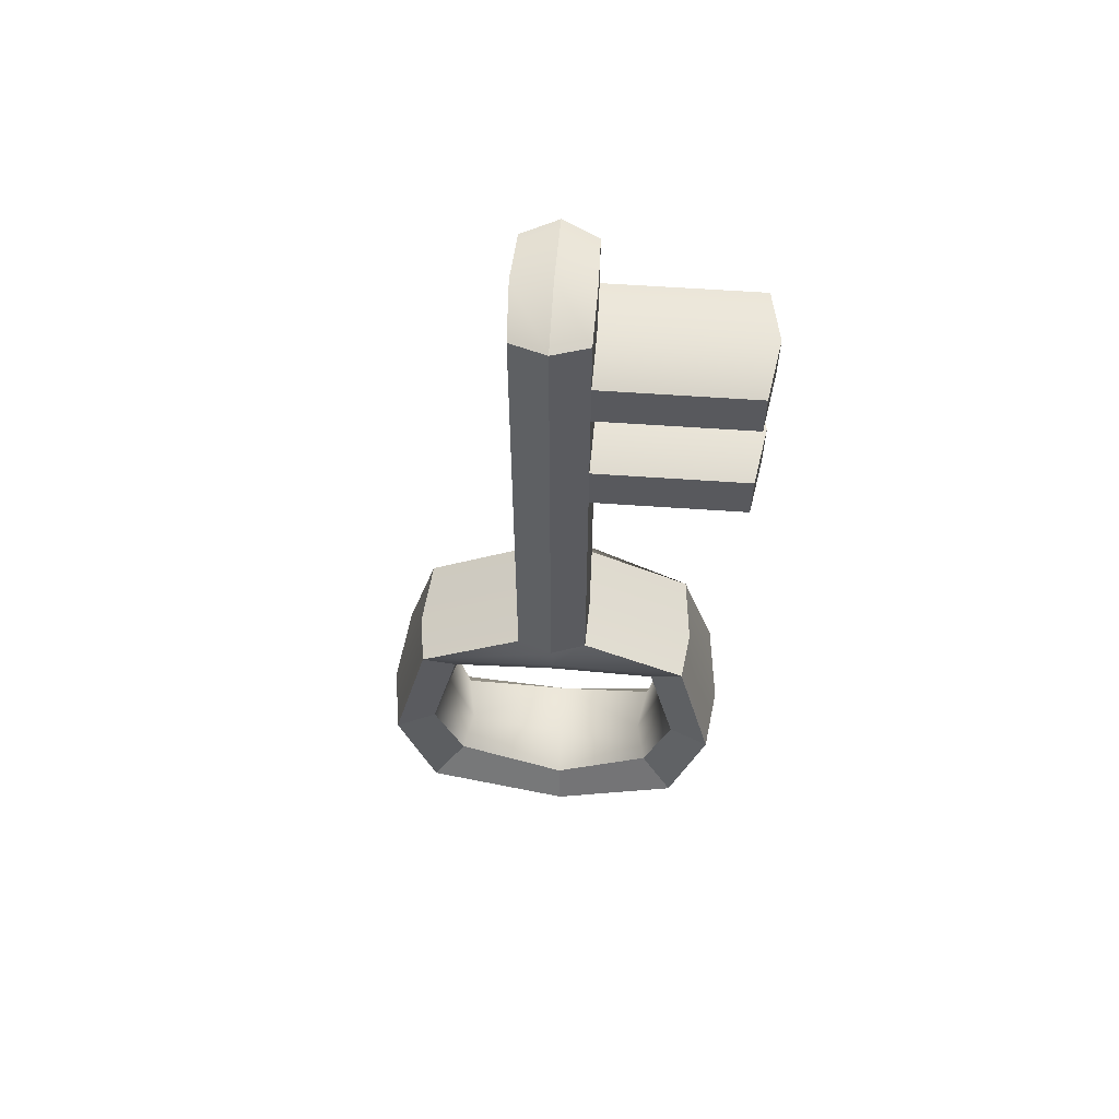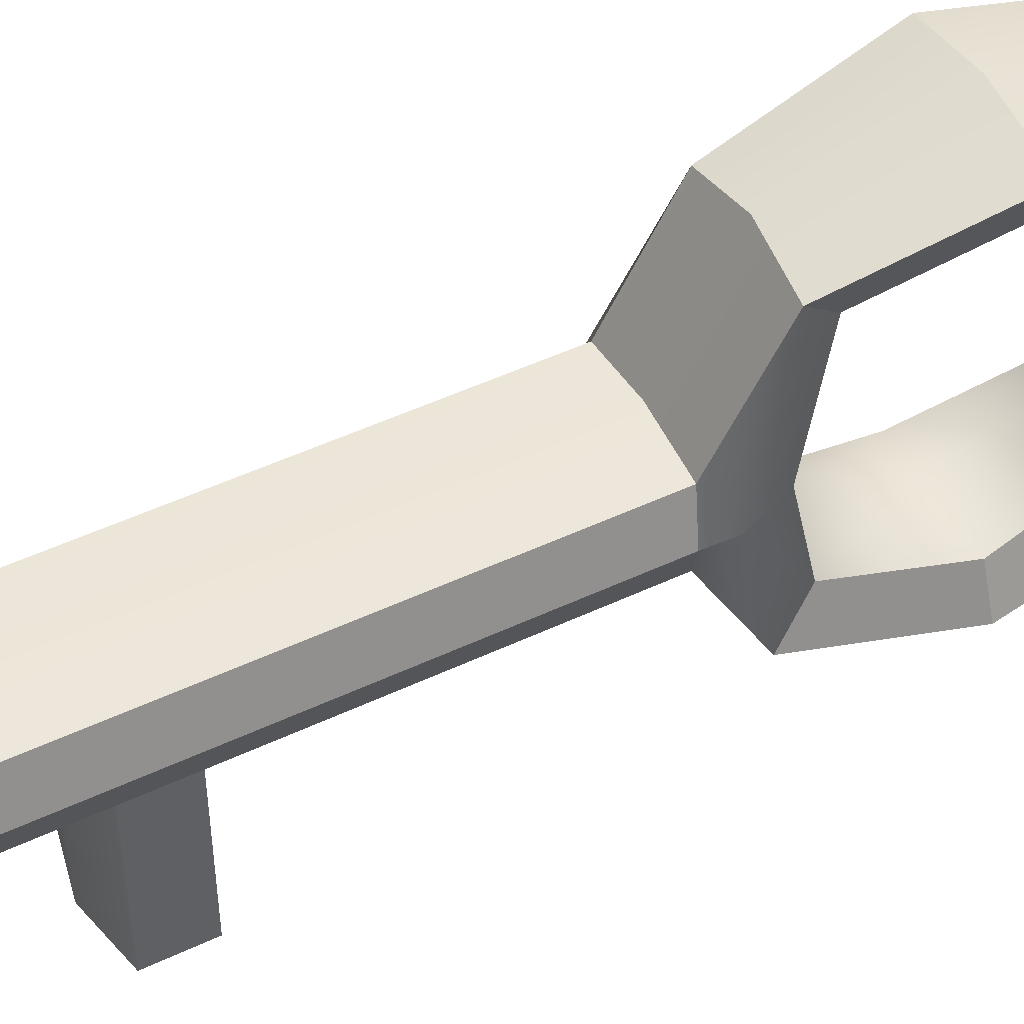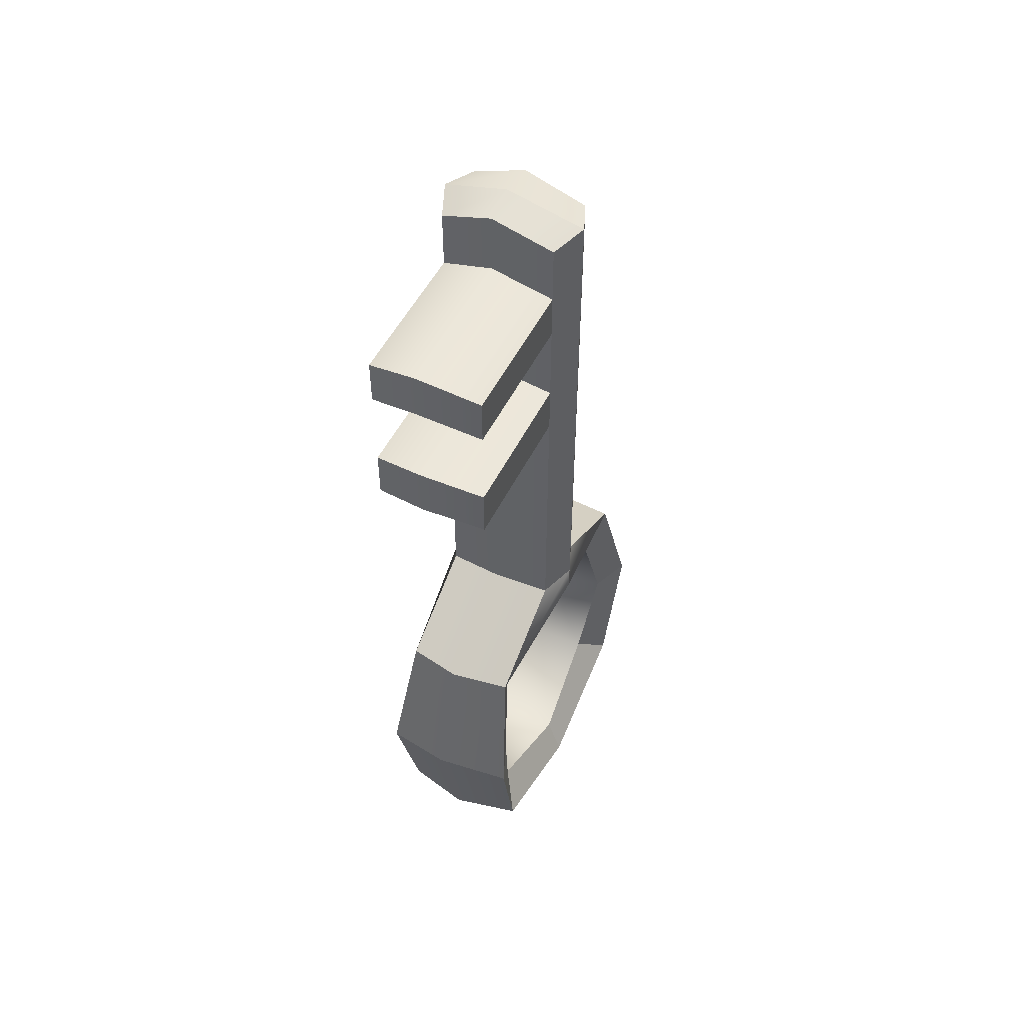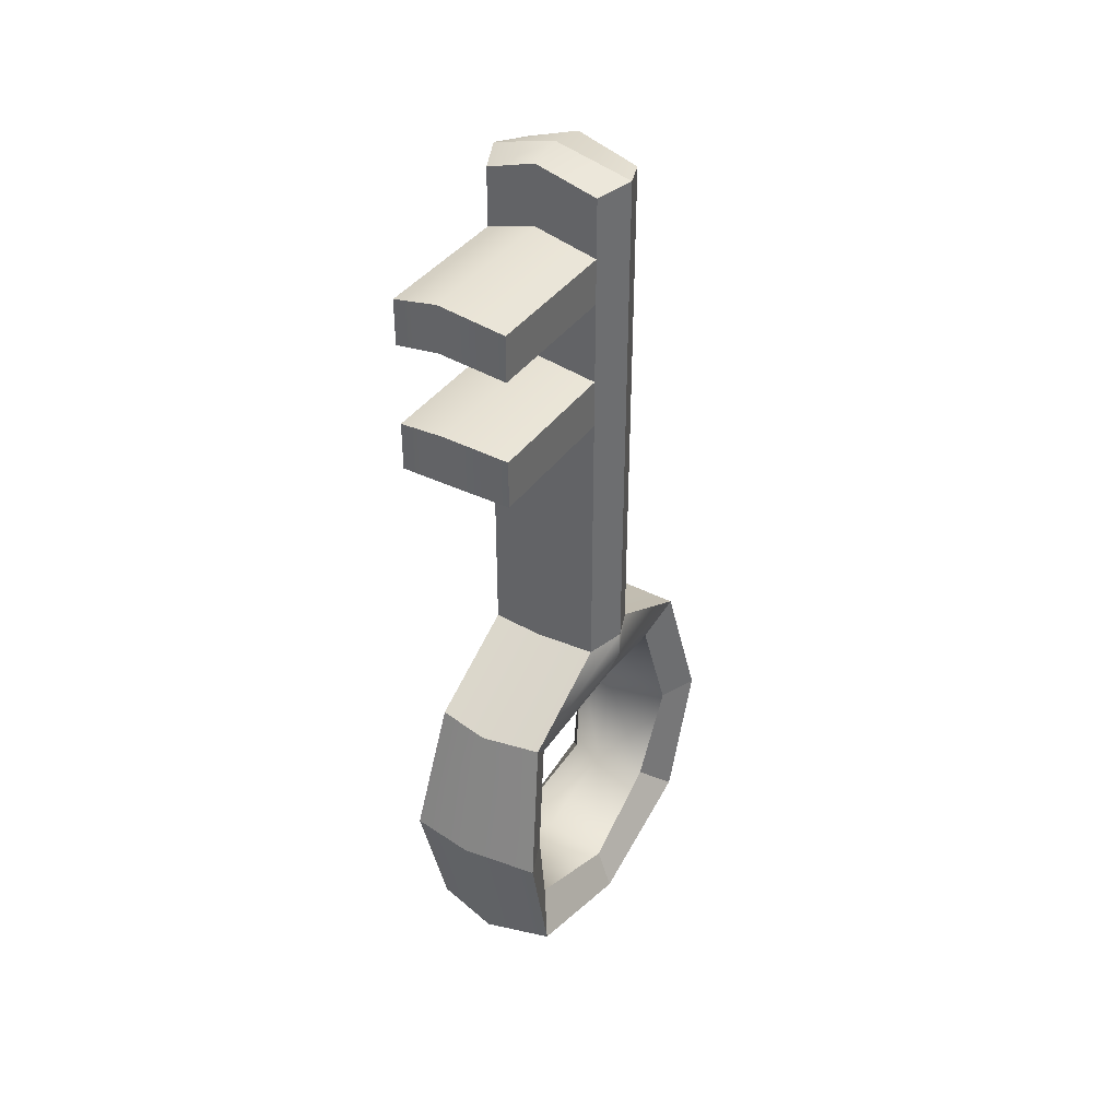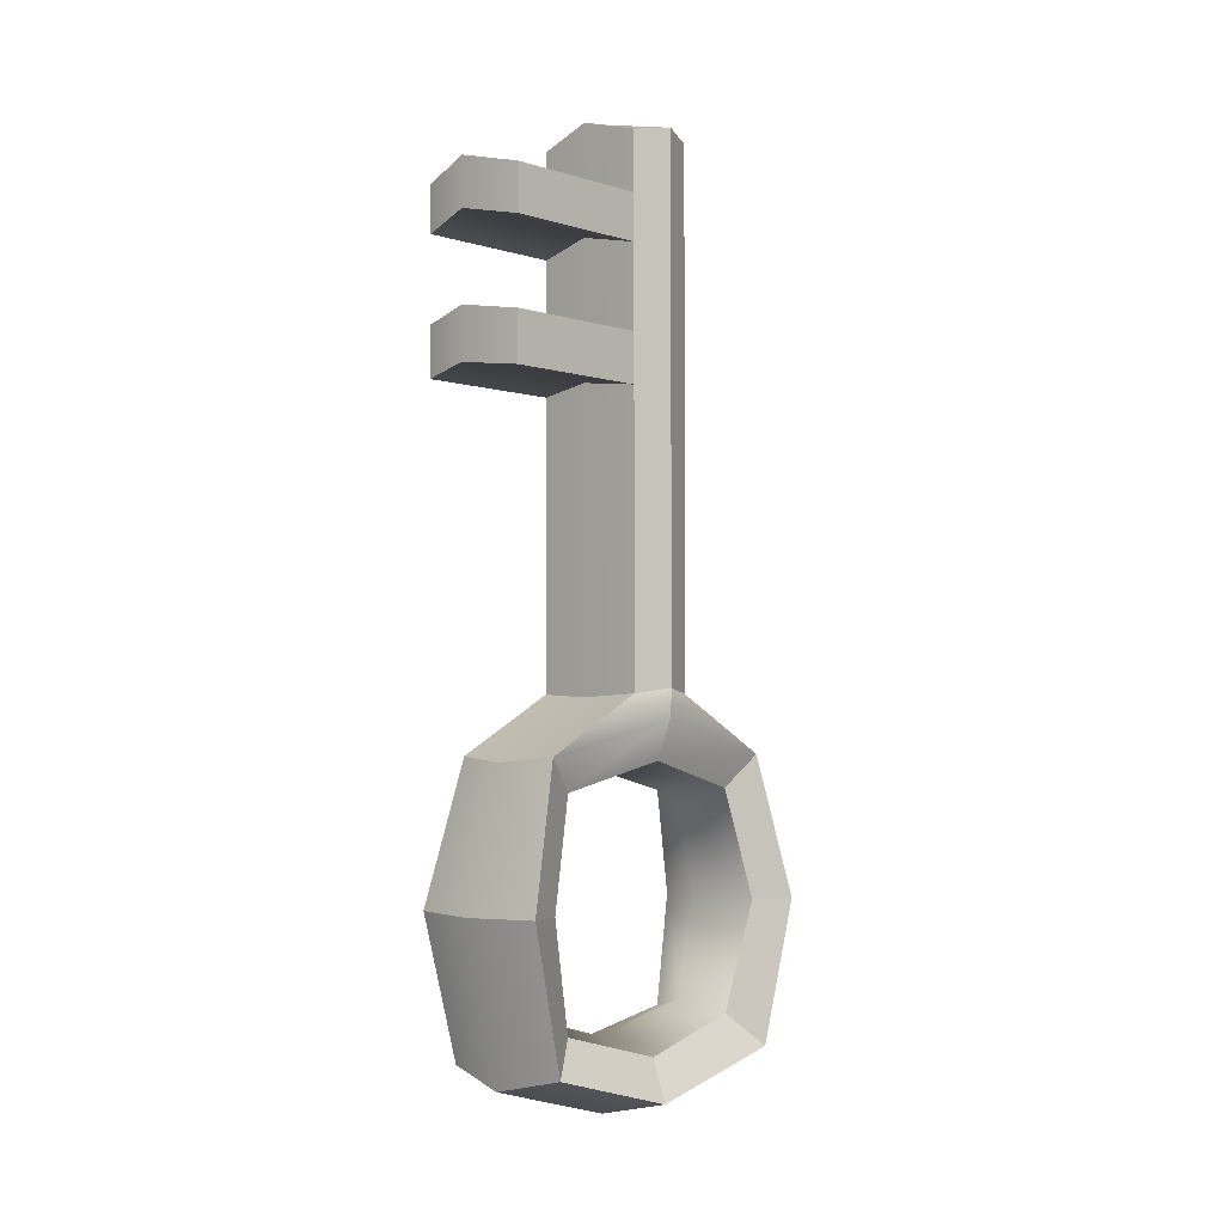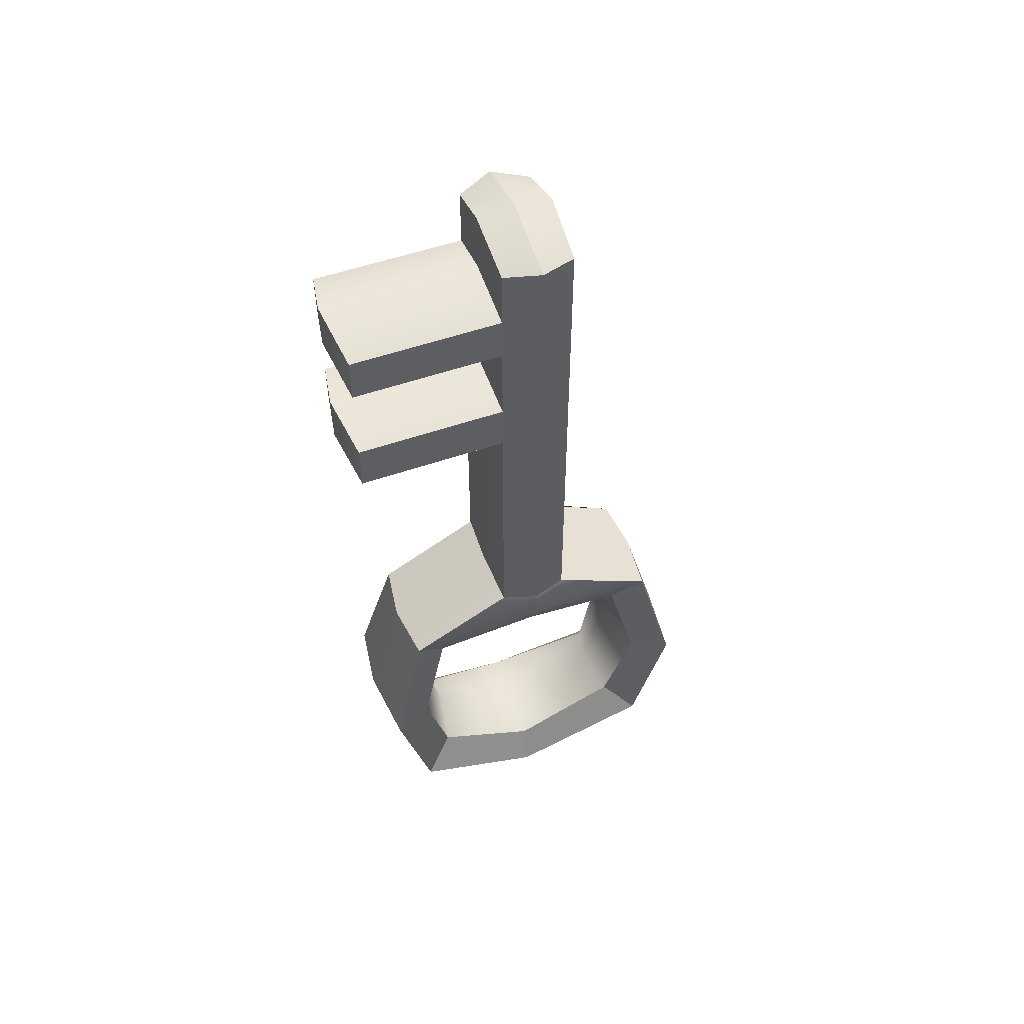
<metadata>
{"format":"obj","ext":"obj","renderer":"f3d","projection":"perspective","resolution":1024,"background":"white","views":[{"elev":59.8,"azim":-85.9,"up":"+Z"},{"elev":49.2,"azim":62.4,"up":"+Y"},{"elev":51.4,"azim":25.8,"up":"+Z"},{"elev":38.8,"azim":31.4,"up":"+Z"},{"elev":-3.1,"azim":43.3,"up":"+Z"},{"elev":53.8,"azim":69.7,"up":"+Z"}]}
</metadata>
<code>
o key
v -0.1999 0.4892 -0.5324
v 0.1999 0.4892 -0.5324
v -0.2333 0.4892 -1.511
v 0.2333 0.4892 -1.511
v -0.2333 -0.4892 -1.511
v 0.2333 -0.4892 -1.511
v -0.1999 -0.4892 -0.5324
v 0.1999 -0.4892 -0.5324
v 0.1538 -0.3765 -0.6452
v 0.1538 0.3765 -0.6452
v 0.1538 -0.3765 -1.398
v 0.1538 0.3765 -1.398
v -0.1538 -0.3765 -0.6452
v -0.1538 0.3765 -0.6452
v -0.1538 0.3765 -1.398
v -0.1538 -0.3765 -1.398
v 0.2509 -0.03465 -1.636
v -0.2509 -0.03465 -1.636
v -0.1931 -0.02666 -1.494
v 0.1931 -0.02666 -1.494
v 0.1931 -0.004475 -0.5492
v 0.2509 -0.005815 -0.4077
v -0.2509 -0.005815 -0.4077
v -0.1931 -0.004475 -0.5492
v 0.1931 -0.4725 -1.019
v 0.2509 -0.6139 -1.018
v -0.2509 -0.6139 -1.018
v -0.1931 -0.4725 -1.019
v 0.1931 0.4725 -1.022
v 0.2509 0.6139 -1.023
v -0.2509 0.6139 -1.023
v -0.1931 0.4725 -1.022
v -0.1999 -0.123 -0.3327
v 0.1999 -0.123 -0.3327
v 0.2509 -0.001462 -0.3138
v -0.2509 -0.001462 -0.3138
v 0.1999 0.123 -0.3327
v -0.1999 0.123 -0.3327
v -0.1999 -0.123 1.495
v 0.1999 -0.123 1.495
v 0.2509 -0.001462 1.513
v -0.2509 -0.001462 1.513
v 0.1999 0.123 1.495
v -0.1999 0.123 1.495
v 0.2509 -0.001462 1.305
v 0.1999 -0.123 1.286
v -0.1999 -0.123 1.286
v -0.2509 -0.001462 1.305
v -0.1999 0.123 1.286
v 0.1999 0.123 1.286
v 0.2509 -0.001462 1.143
v 0.1999 -0.123 1.124
v -0.1999 -0.123 1.124
v -0.2509 -0.001462 1.143
v -0.1999 0.123 1.124
v 0.1999 0.123 1.124
v 0.2509 -0.001462 0.8521
v 0.1999 -0.123 0.8332
v -0.1999 -0.123 0.8332
v -0.2509 -0.001462 0.8521
v -0.1999 0.123 0.8332
v 0.1999 0.123 0.8332
v 0.2509 -0.001462 0.6793
v 0.1999 -0.123 0.6604
v -0.1999 -0.123 0.6604
v -0.2509 -0.001462 0.6793
v -0.1999 0.123 0.6604
v 0.1999 0.123 0.6604
v 0.1999 -0.6429 1.124
v -0.1999 -0.6429 1.124
v 0.1999 -0.6429 1.286
v -0.1999 -0.6429 1.286
v 0.1999 -0.6429 0.6604
v -0.1999 -0.6429 0.6604
v 0.1999 -0.6429 0.8332
v -0.1999 -0.6429 0.8332
v -0.02162 -0.5135 -1.569
v -0.02353 -0.6447 -1.024
v -0.01853 -0.5135 -0.5512
v -0.01853 -0.1285 -0.3435
v -0.01853 -0.1285 0.6892
v -0.01853 -0.6751 0.6892
v -0.01853 -0.6751 0.8688
v -0.01853 -0.1285 0.8688
v -0.01853 -0.1285 1.172
v -0.01853 -0.6751 1.172
v -0.01853 -0.6751 1.34
v -0.01853 -0.1285 1.34
v -0.01853 -0.1285 1.556
v -0.02353 -0.000794 1.576
v -0.01853 0.13 1.556
v -0.01853 0.13 1.34
v -0.01853 0.13 1.172
v -0.01853 0.13 0.8688
v -0.01853 0.13 0.6892
v -0.01853 0.13 -0.3435
v -0.01853 0.515 -0.5512
v -0.02353 0.6462 -1.029
v -0.02162 0.515 -1.569
v -0.02353 -0.03568 -1.698
v -0.03282 -0.004076 -0.5913
v -0.02669 -0.3429 -0.6787
v -0.03282 -0.4303 -1.019
v -0.02669 -0.3429 -1.364
v -0.03282 -0.02428 -1.452
v -0.02669 0.3429 -1.364
v -0.03282 0.4303 -1.022
v -0.02669 0.3429 -0.6787
f 1 97 98 31
f 3 99 100 18
f 5 77 78 27
f 39 89 90 42
f 22 8 9 21
f 26 6 11 25
f 20 17 4 12
f 30 2 10 29
f 7 23 24 13
f 1 31 32 14
f 3 18 19 15
f 5 27 28 16
f 13 24 101 102
f 28 103 104 16
f 32 107 108 14
f 15 19 105 106
f 18 100 77 5
f 19 18 5 16
f 105 19 16 104
f 6 17 20 11
f 2 22 21 10
f 42 90 91 44
f 24 23 1 14
f 108 101 24 14
f 8 26 25 9
f 27 78 79 7
f 28 27 7 13
f 102 103 28 13
f 4 30 29 12
f 31 98 99 3
f 32 31 3 15
f 106 107 32 15
f 7 79 80 33
f 8 22 35 34
f 23 7 33 36
f 22 2 37 35
f 97 1 38 96
f 1 23 36 38
f 33 80 81 65
f 34 35 63 64
f 36 33 65 66
f 35 37 68 63
f 96 38 67 95
f 38 36 66 67
f 46 45 41 40
f 47 88 89 39
f 48 47 39 42
f 49 48 42 44
f 92 49 44 91
f 45 50 43 41
f 52 51 45 46
f 70 86 87 72
f 54 53 47 48
f 55 54 48 49
f 93 55 49 92
f 51 56 50 45
f 58 57 51 52
f 59 84 85 53
f 60 59 53 54
f 61 60 54 55
f 94 61 55 93
f 57 62 56 51
f 64 63 57 58
f 74 82 83 76
f 66 65 59 60
f 67 66 60 61
f 95 67 61 94
f 63 68 62 57
f 53 85 86 70
f 52 46 71 69
f 88 47 72 87
f 47 53 70 72
f 65 81 82 74
f 64 58 75 73
f 84 59 76 83
f 59 65 74 76
f 77 6 26 78
f 79 78 26 8
f 80 79 8 34
f 81 80 34 64
f 82 81 64 73
f 83 82 73 75
f 58 84 83 75
f 85 84 58 52
f 86 85 52 69
f 87 86 69 71
f 46 88 87 71
f 89 88 46 40
f 90 89 40 41
f 91 90 41 43
f 50 92 91 43
f 56 93 92 50
f 62 94 93 56
f 68 95 94 62
f 37 96 95 68
f 2 97 96 37
f 98 97 2 30
f 99 98 30 4
f 100 99 4 17
f 77 100 17 6
f 102 101 21 9
f 9 25 103 102
f 104 103 25 11
f 20 105 104 11
f 106 105 20 12
f 12 29 107 106
f 108 107 29 10
f 21 101 108 10

</code>
